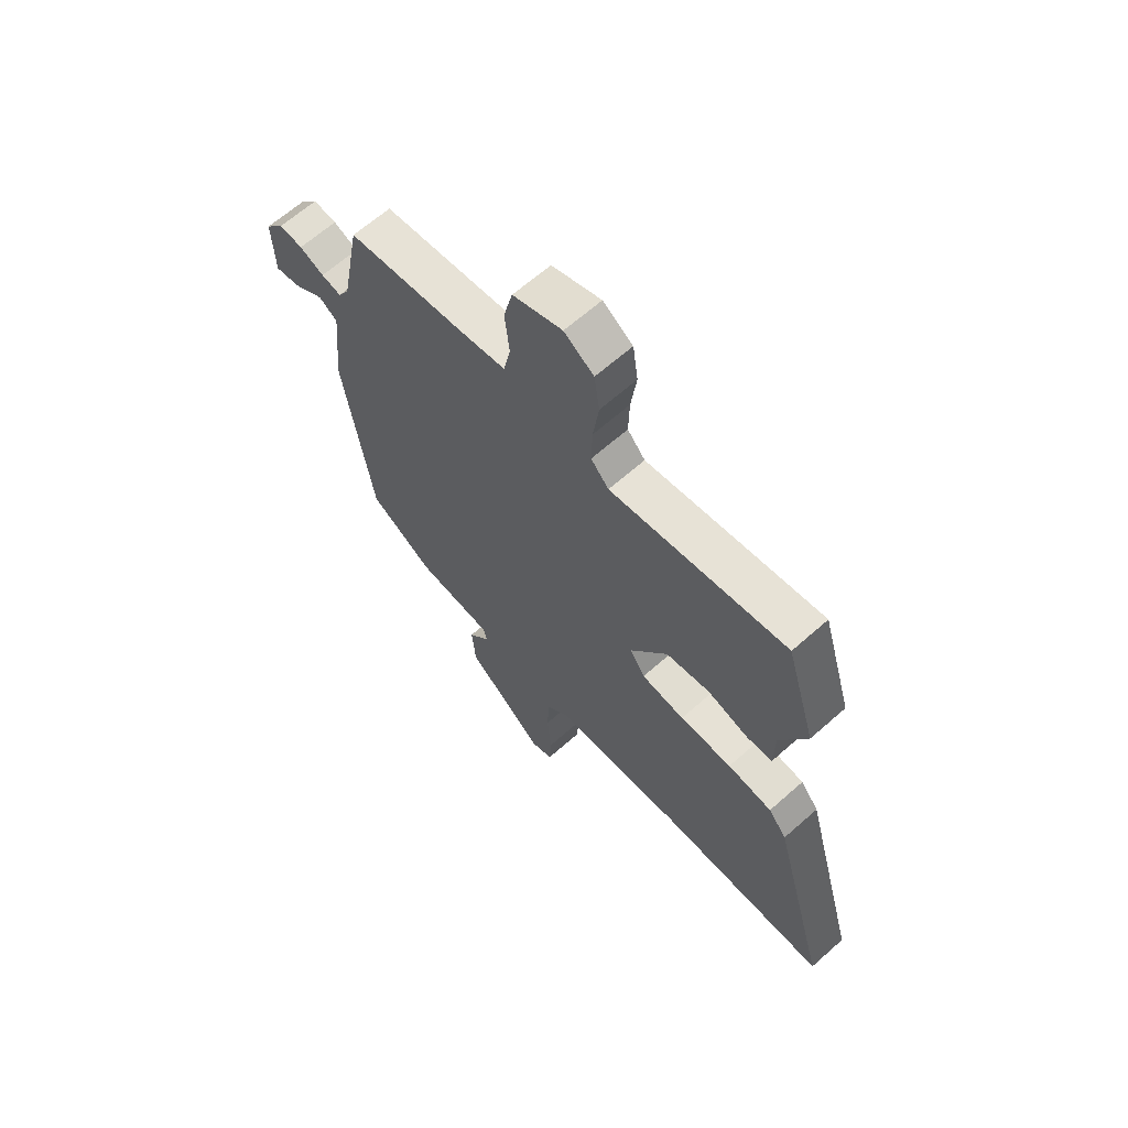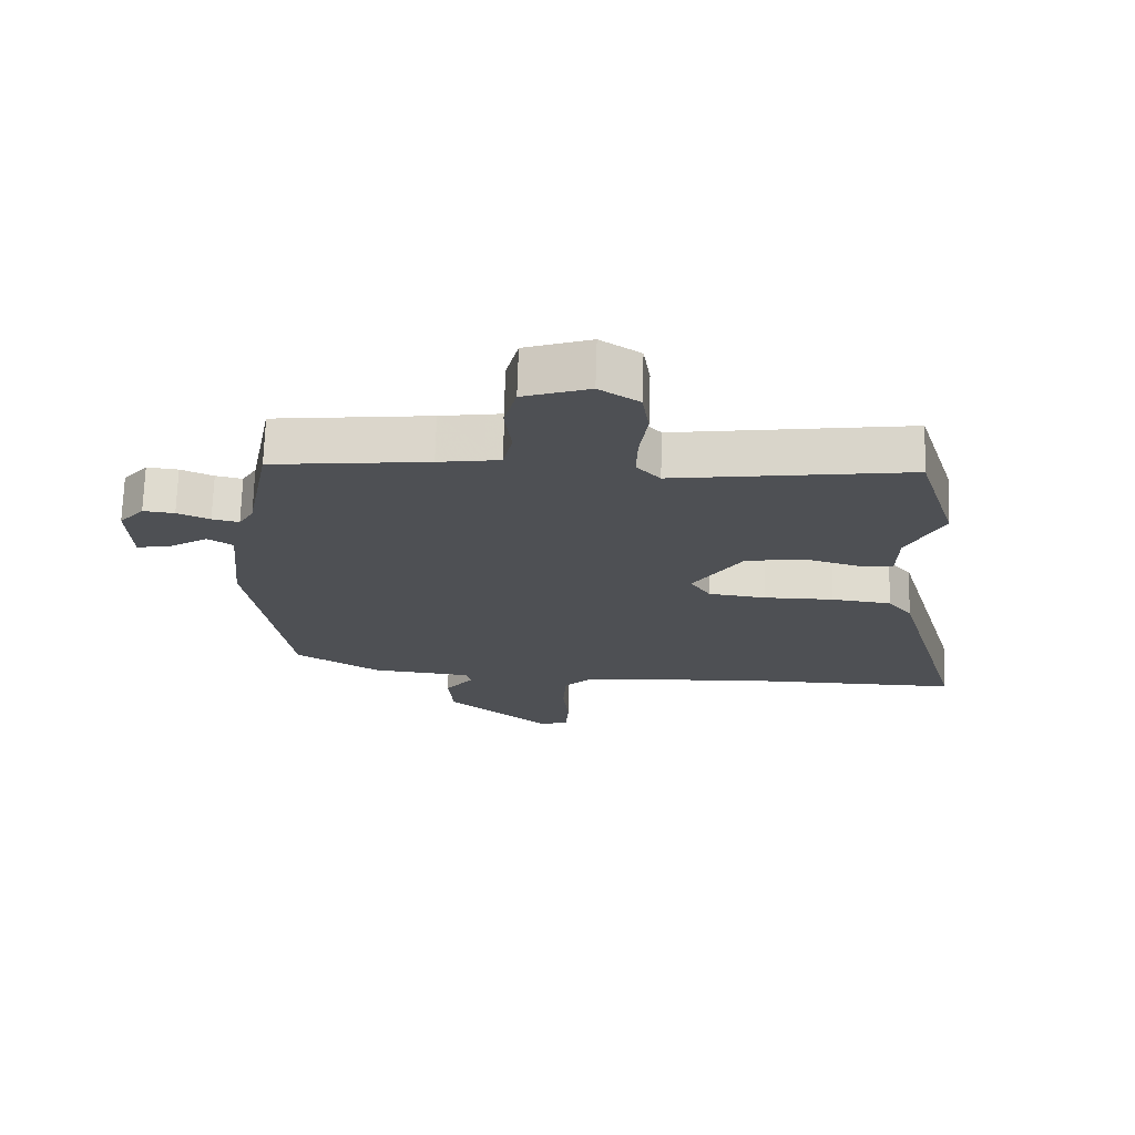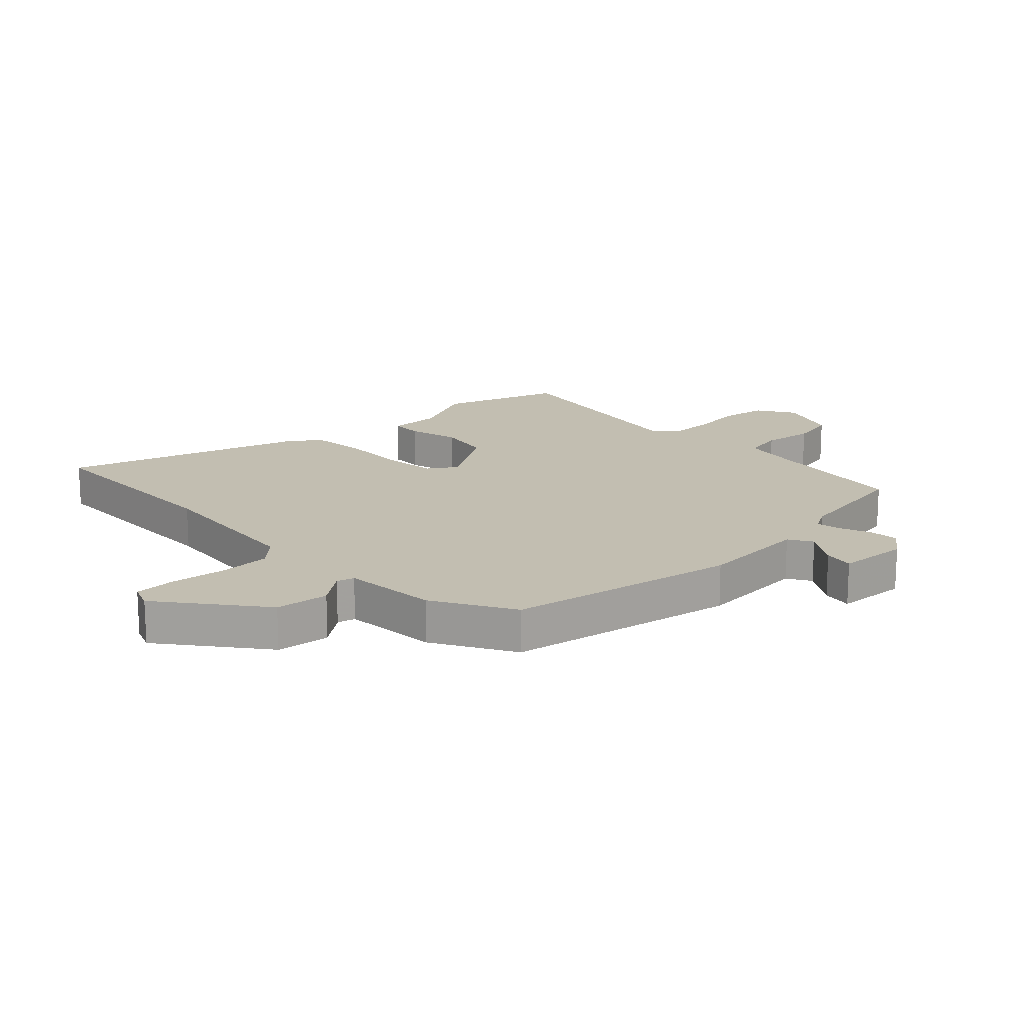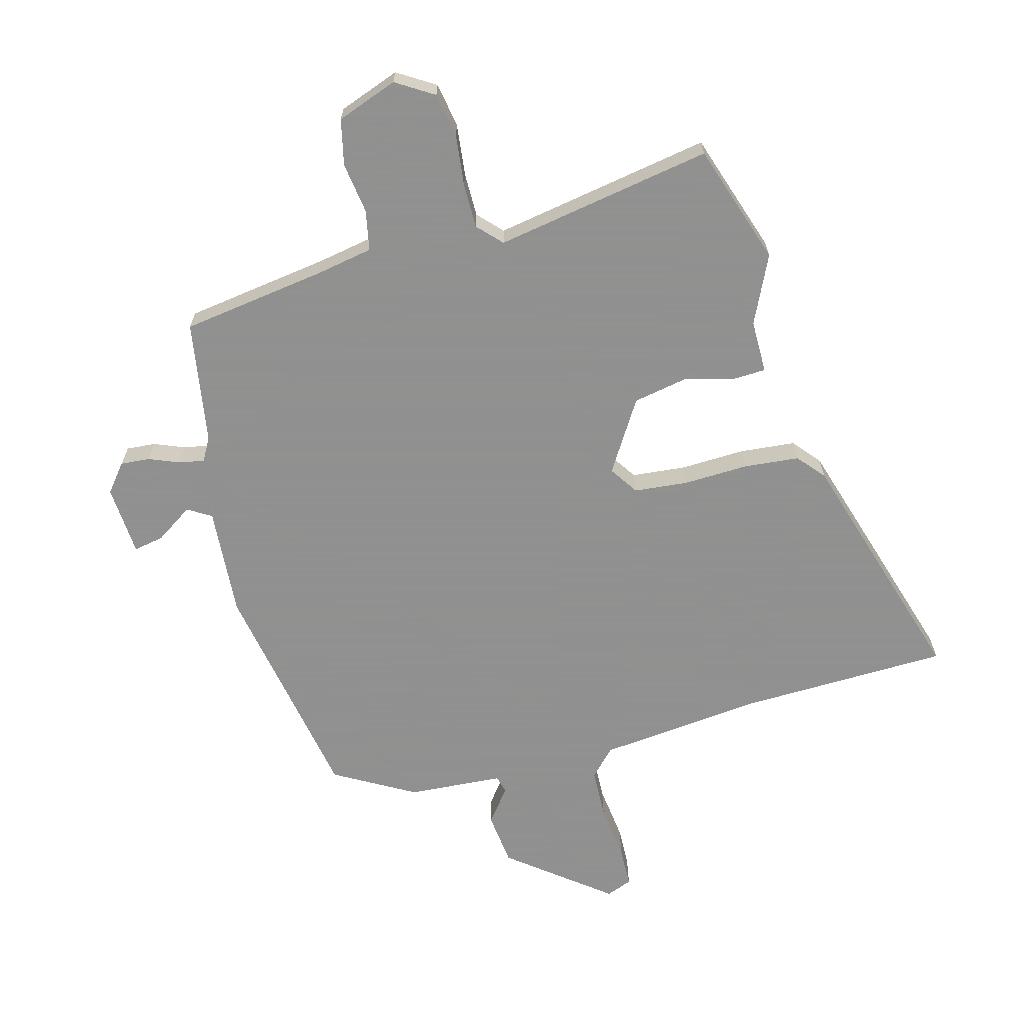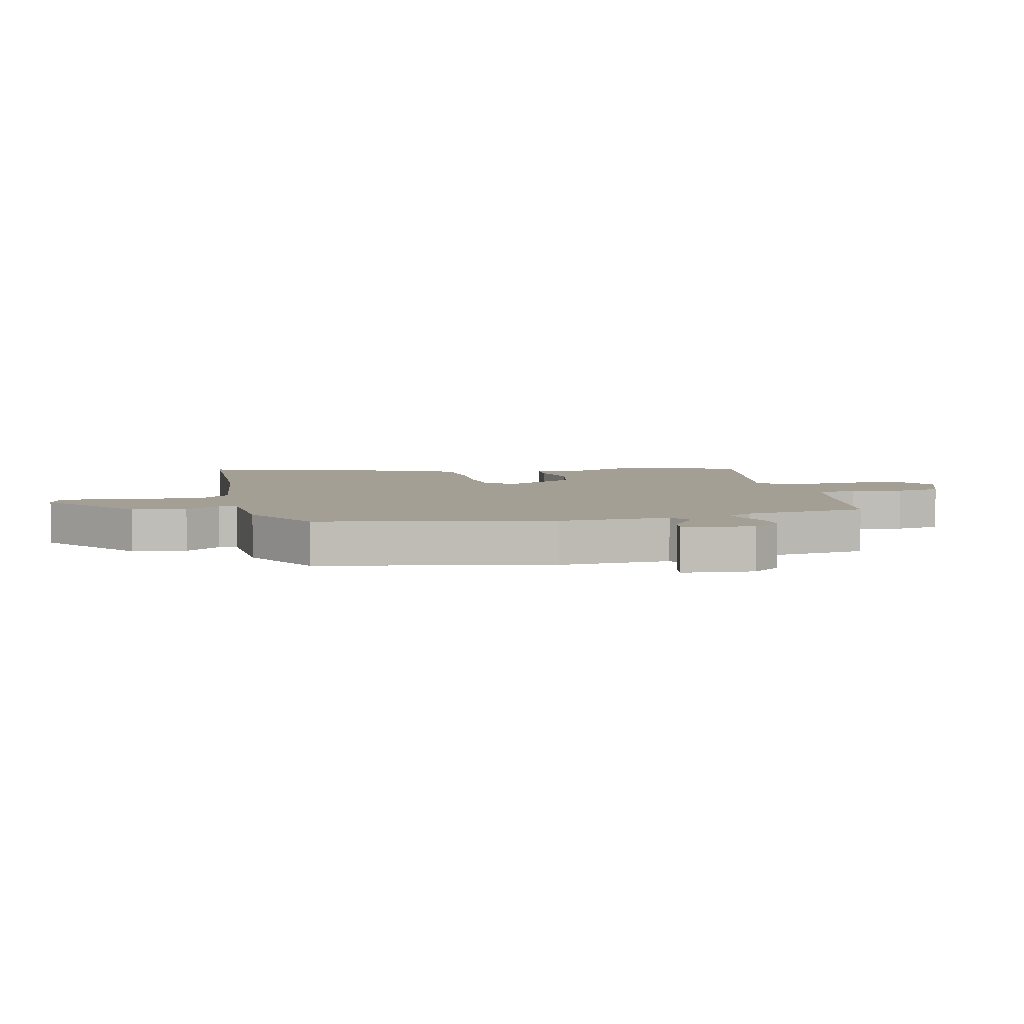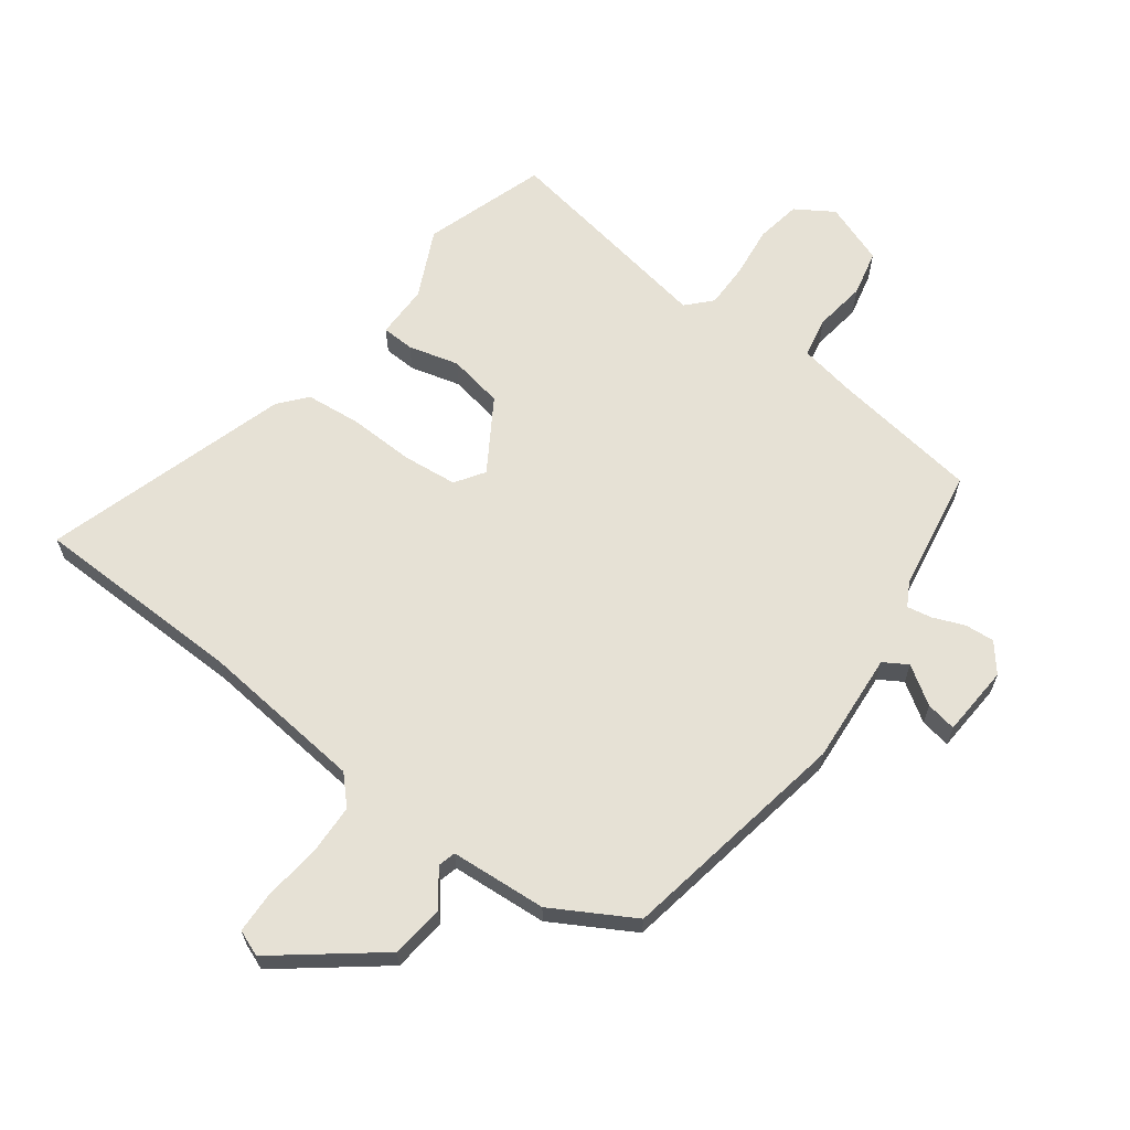
<metadata>
{"format":"obj","ext":"obj","renderer":"f3d","projection":"perspective","resolution":1024,"background":"white","views":[{"elev":64.4,"azim":48.2,"up":"+Z"},{"elev":71.0,"azim":1.8,"up":"+Z"},{"elev":17.1,"azim":-132.4,"up":"+Y"},{"elev":-65.8,"azim":16.5,"up":"+Y"},{"elev":5.3,"azim":-100.6,"up":"+Y"},{"elev":64.1,"azim":-142.1,"up":"+Y"}]}
</metadata>
<code>
v 0.487 0.07 0.543
v 0.549 0.07 0.339
v 0.493 0.07 0.227
v 0.491 0.07 0.138
v 0.437 0.07 0.137
v 0.353 0.07 0.161
v 0.261 0.07 0.146
v 0.184 0.07 0.029
v 0.215 0.07 -0.02
v 0.305 0.07 -0.031
v 0.414 0.07 -0.03
v 0.507 0.07 -0.041
v 0.545 0.07 -0.088
v 0.66 0.07 -0.5
v 0.305 0.07 -0.5
v 0.029 0.07 -0.522
v -0.015 0.07 -0.566
v -0.02 0.07 -0.651
v -0.011 0.07 -0.745
v -0.015 0.07 -0.815
v -0.059 0.07 -0.831
v -0.223 0.07 -0.696
v -0.231 0.07 -0.606
v -0.186 0.07 -0.55
v -0.193 0.07 -0.52
v -0.353 0.07 -0.505
v -0.486 0.07 -0.425
v -0.546 0.07 -0.037
v -0.528 0.07 0.148
v -0.567 0.07 0.173
v -0.631 0.07 0.133
v -0.682 0.07 0.125
v -0.687 0.07 0.244
v -0.648 0.07 0.29
v -0.599 0.07 0.285
v -0.548 0.07 0.263
v -0.506 0.07 0.254
v -0.483 0.07 0.293
v -0.444 0.07 0.498
v -0.199 0.07 0.527
v -0.103 0.07 0.542
v -0.088 0.07 0.609
v -0.098 0.07 0.695
v -0.079 0.07 0.771
v 0.024 0.07 0.806
v 0.086 0.07 0.765
v 0.097 0.07 0.69
v 0.085 0.07 0.604
v 0.083 0.07 0.53
v 0.12 0.07 0.489
v 0.487 0 0.543
v 0.549 0 0.339
v 0.493 0 0.227
v 0.491 0 0.138
v 0.437 0 0.137
v 0.353 0 0.161
v 0.261 0 0.146
v 0.184 0 0.029
v 0.215 0 -0.02
v 0.305 0 -0.031
v 0.414 0 -0.03
v 0.507 0 -0.041
v 0.545 0 -0.088
v 0.66 0 -0.5
v 0.305 0 -0.5
v 0.029 0 -0.522
v -0.015 0 -0.566
v -0.02 0 -0.651
v -0.011 0 -0.745
v -0.015 0 -0.815
v -0.059 0 -0.831
v -0.223 0 -0.696
v -0.231 0 -0.606
v -0.186 0 -0.55
v -0.193 0 -0.52
v -0.353 0 -0.505
v -0.486 0 -0.425
v -0.546 0 -0.037
v -0.528 0 0.148
v -0.567 0 0.173
v -0.631 0 0.133
v -0.682 0 0.125
v -0.687 0 0.244
v -0.648 0 0.29
v -0.599 0 0.285
v -0.548 0 0.263
v -0.506 0 0.254
v -0.483 0 0.293
v -0.444 0 0.498
v -0.199 0 0.527
v -0.103 0 0.542
v -0.088 0 0.609
v -0.098 0 0.695
v -0.079 0 0.771
v 0.024 0 0.806
v 0.086 0 0.765
v 0.097 0 0.69
v 0.085 0 0.604
v 0.083 0 0.53
v 0.12 0 0.489
f 45 46 47 48
f 45 48 49
f 42 43 44 45
f 41 42 45 49
f 40 41 49 50
f 38 39 40 50
f 33 34 35 36
f 33 36 37
f 30 31 32 33
f 30 33 37
f 29 30 37
f 25 26 27 28
f 25 28 29 37
f 21 22 23 24
f 21 24 25
f 18 19 20 21
f 17 18 21 25
f 16 17 25 37
f 12 13 14 15
f 10 11 12 15
f 9 10 15 16
f 8 9 16 37
f 3 4 5 6
f 3 6 7
f 2 3 7
f 1 2 7
f 8 37 38 50
f 1 7 8 50
f 98 97 96 95
f 99 98 95
f 95 94 93 92
f 99 95 92 91
f 100 99 91 90
f 100 90 89 88
f 86 85 84 83
f 87 86 83
f 83 82 81 80
f 87 83 80
f 87 80 79
f 78 77 76 75
f 87 79 78 75
f 74 73 72 71
f 75 74 71
f 71 70 69 68
f 75 71 68 67
f 87 75 67 66
f 65 64 63 62
f 65 62 61 60
f 66 65 60 59
f 87 66 59 58
f 56 55 54 53
f 57 56 53
f 57 53 52
f 57 52 51
f 100 88 87 58
f 100 58 57 51
f 1 51 52 2
f 2 52 53 3
f 3 53 54 4
f 4 54 55 5
f 5 55 56 6
f 6 56 57 7
f 7 57 58 8
f 8 58 59 9
f 9 59 60 10
f 10 60 61 11
f 11 61 62 12
f 12 62 63 13
f 13 63 64 14
f 14 64 65 15
f 15 65 66 16
f 16 66 67 17
f 17 67 68 18
f 18 68 69 19
f 19 69 70 20
f 20 70 71 21
f 21 71 72 22
f 22 72 73 23
f 23 73 74 24
f 24 74 75 25
f 25 75 76 26
f 26 76 77 27
f 27 77 78 28
f 28 78 79 29
f 29 79 80 30
f 30 80 81 31
f 31 81 82 32
f 32 82 83 33
f 33 83 84 34
f 34 84 85 35
f 35 85 86 36
f 36 86 87 37
f 37 87 88 38
f 38 88 89 39
f 39 89 90 40
f 40 90 91 41
f 41 91 92 42
f 42 92 93 43
f 43 93 94 44
f 44 94 95 45
f 45 95 96 46
f 46 96 97 47
f 47 97 98 48
f 48 98 99 49
f 49 99 100 50
f 50 100 51 1

</code>
